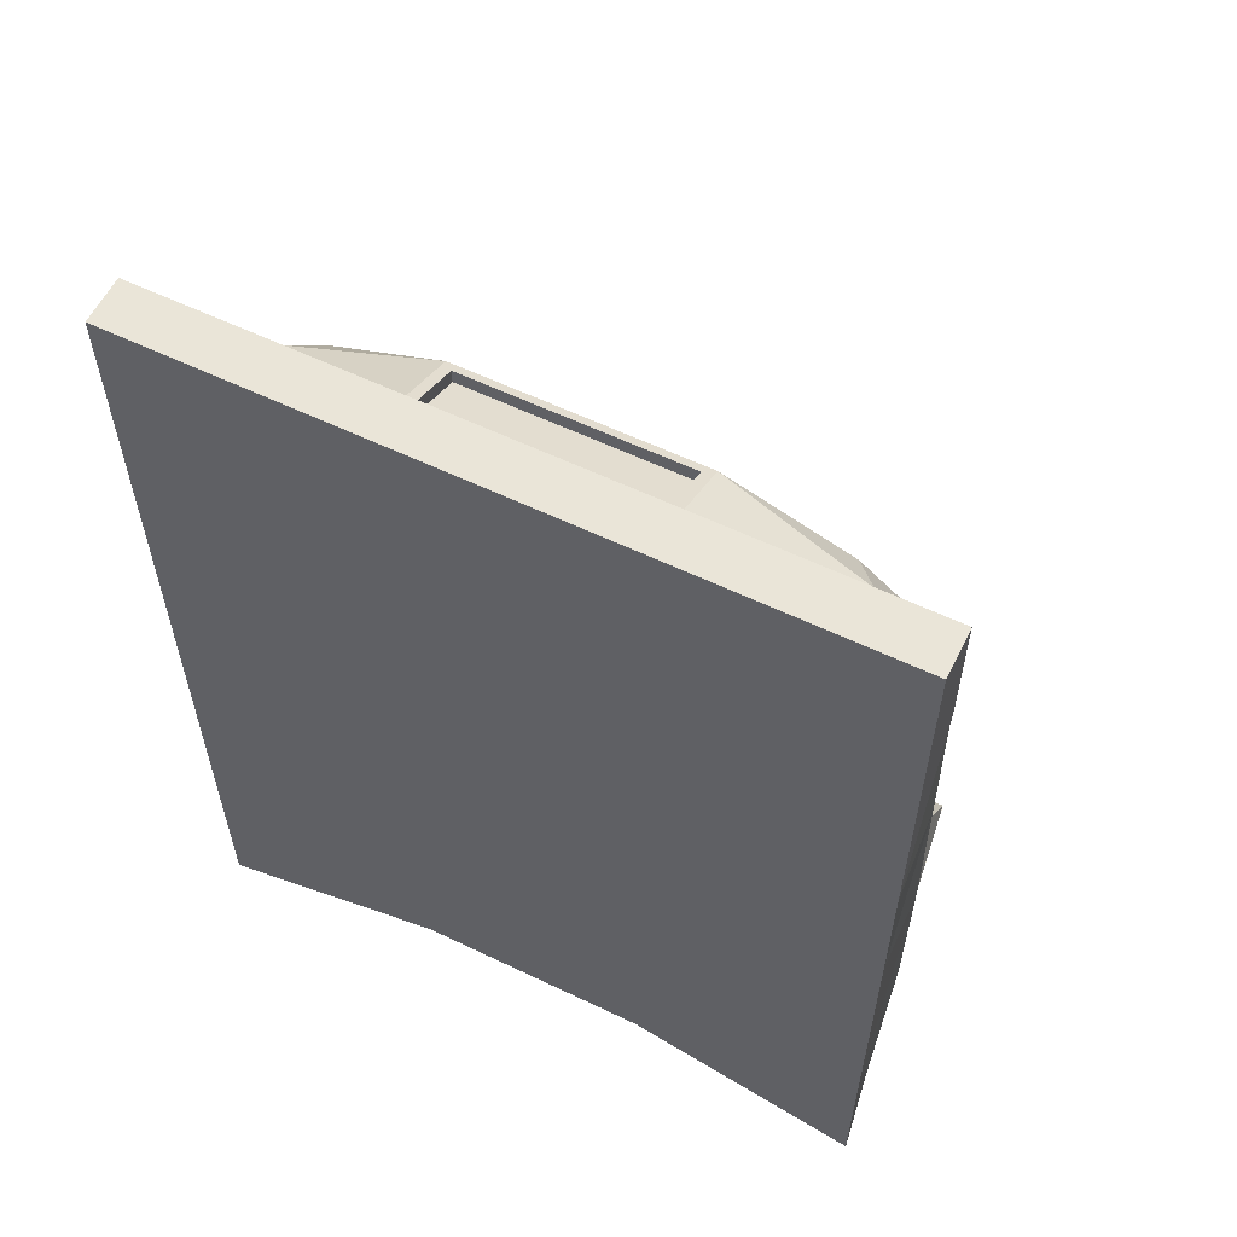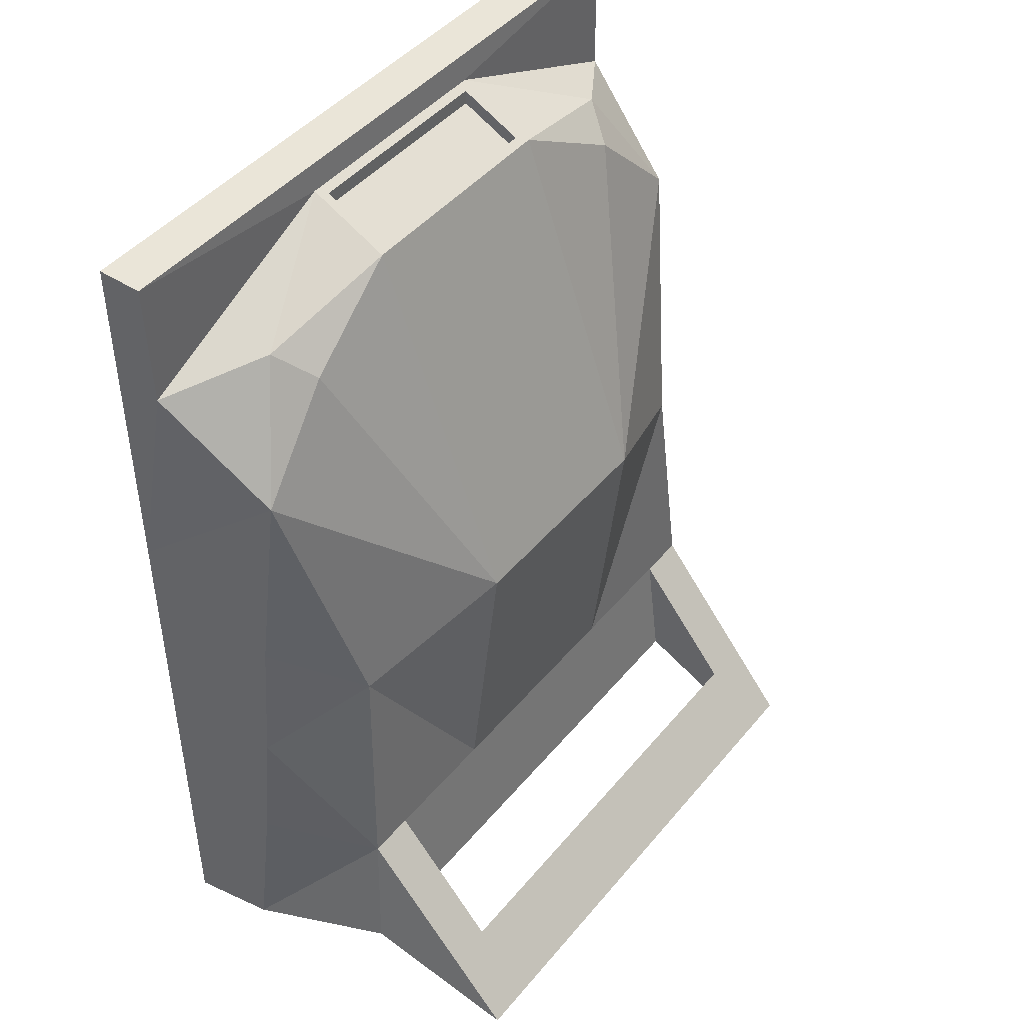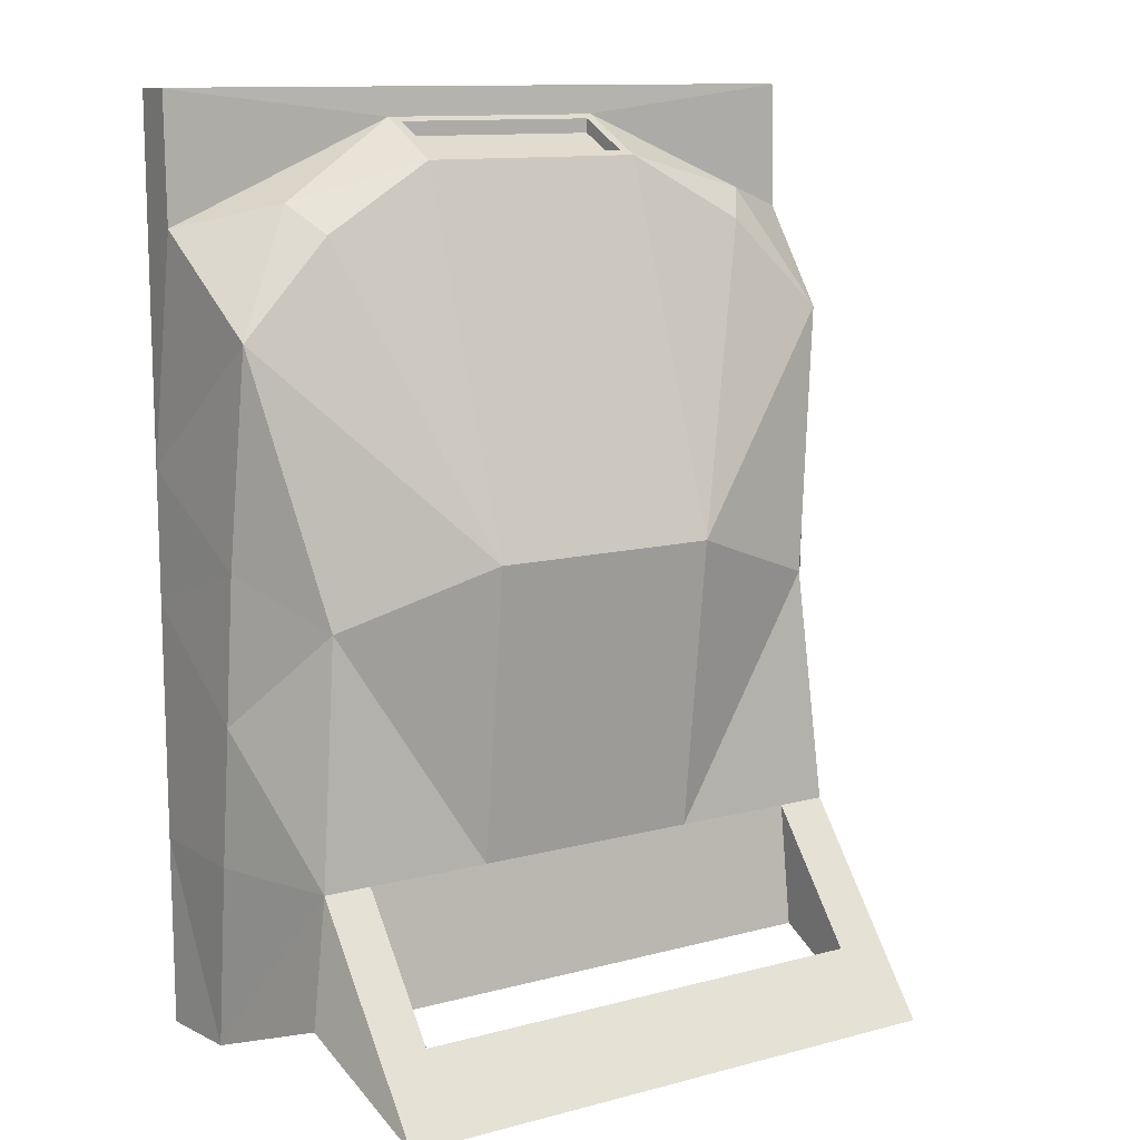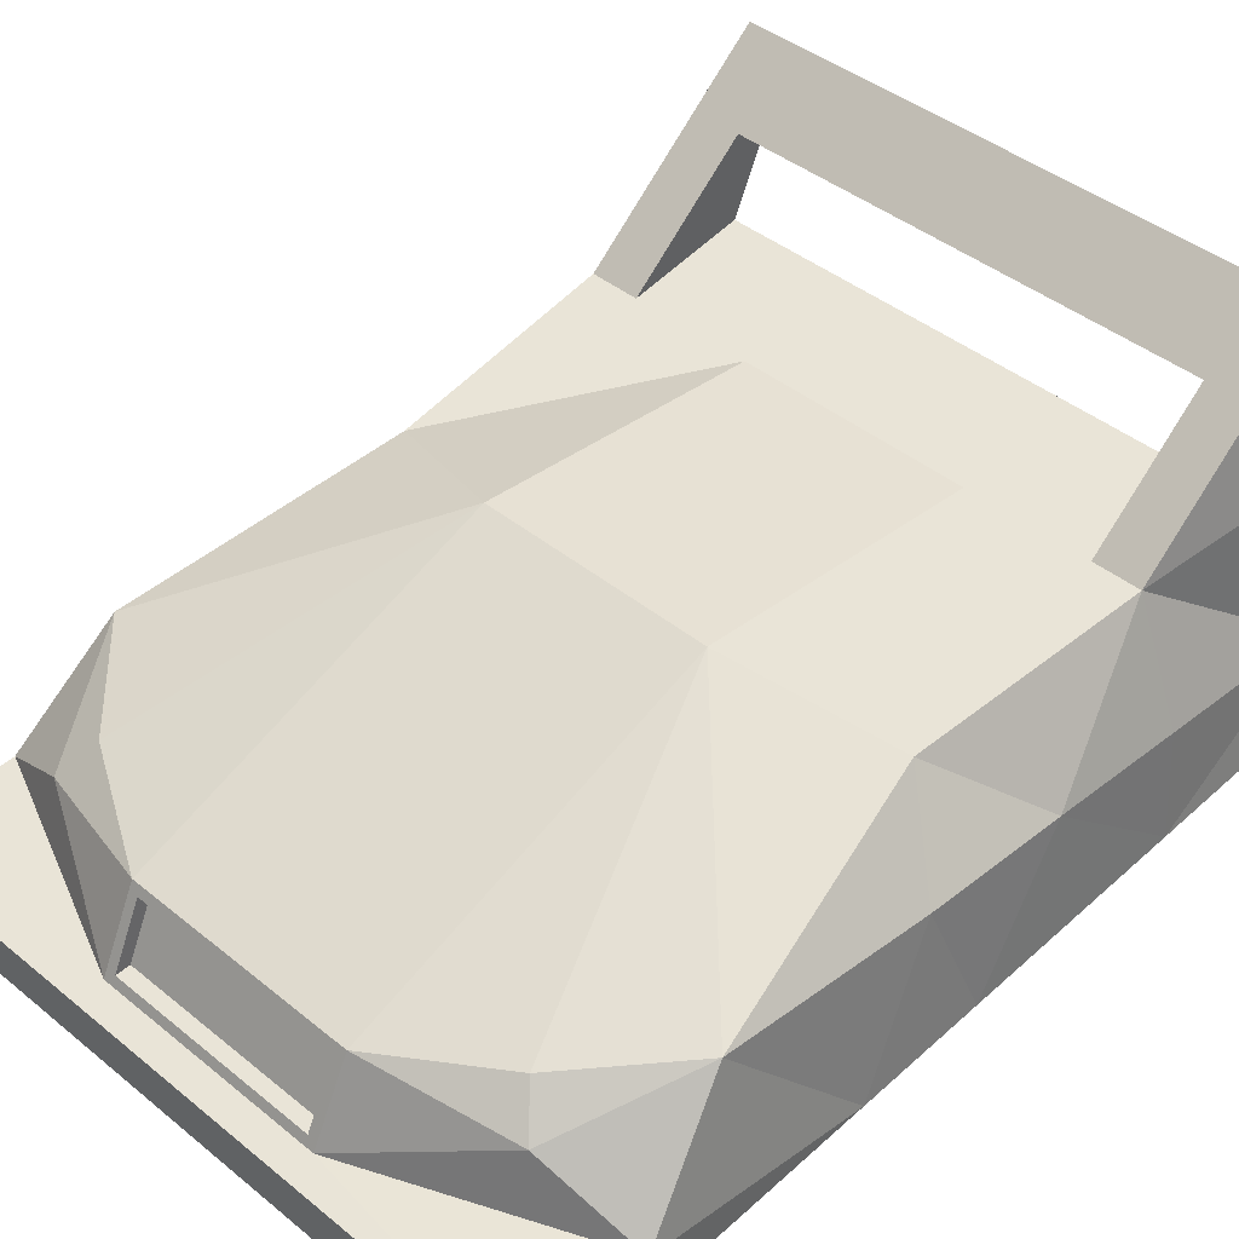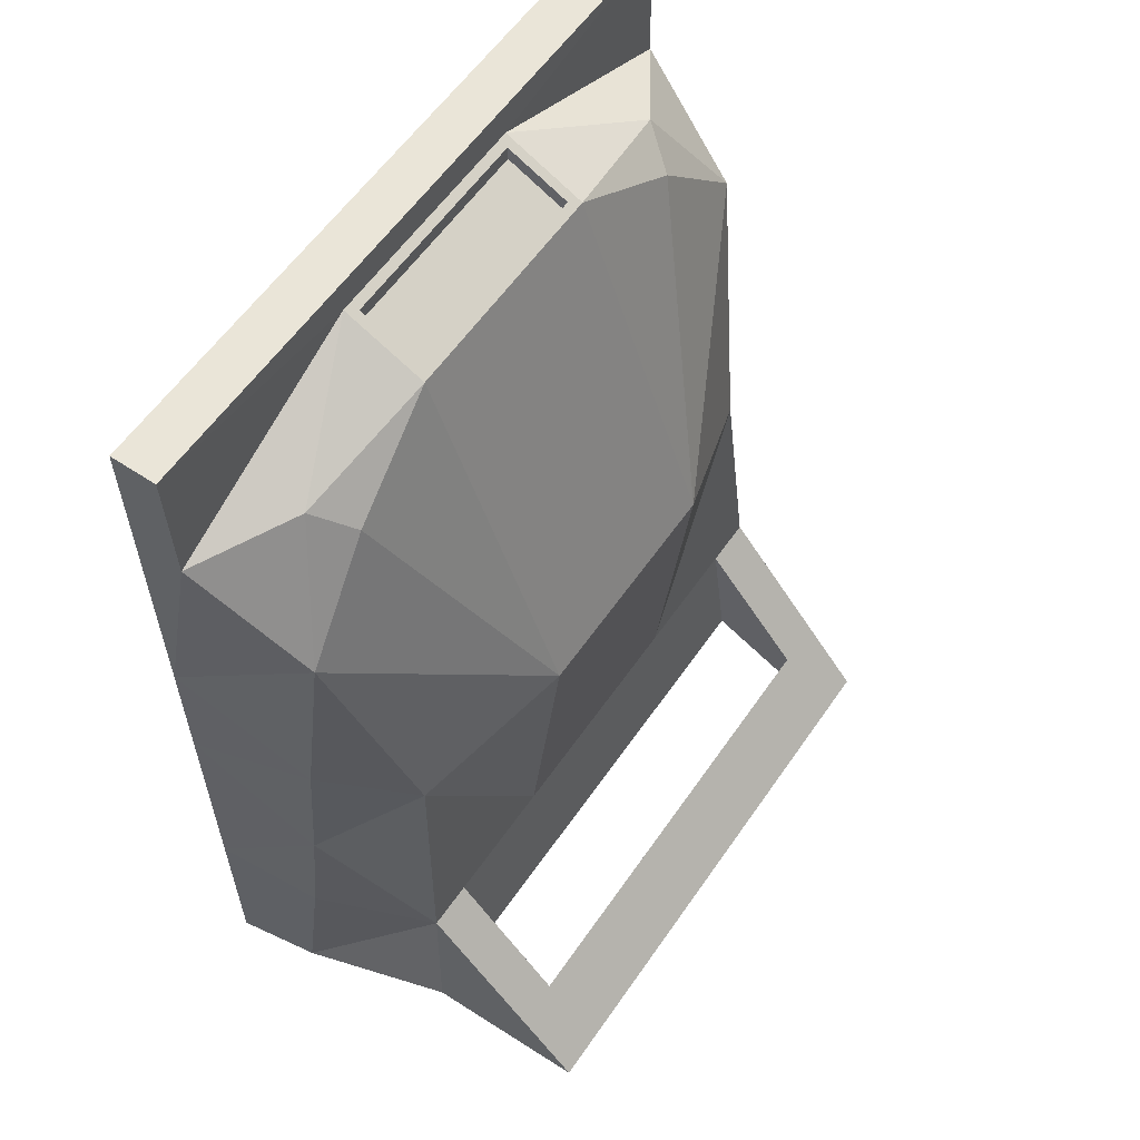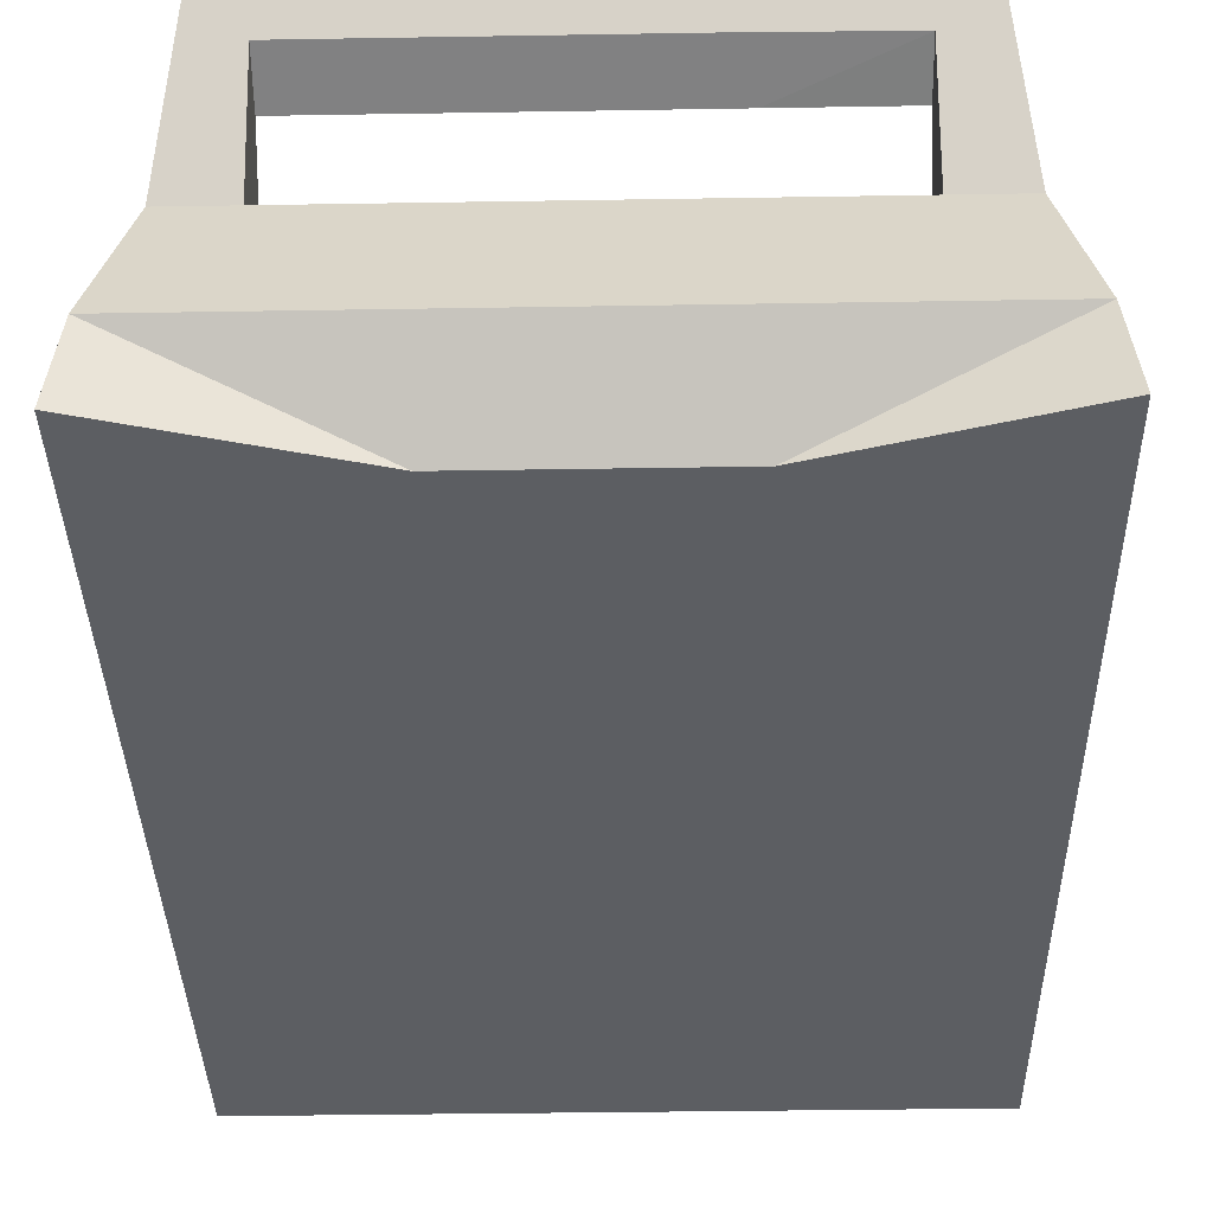
<metadata>
{"format":"obj","ext":"obj","renderer":"f3d","projection":"perspective","resolution":1024,"background":"white","views":[{"elev":58.8,"azim":26.3,"up":"+Z"},{"elev":45.1,"azim":126.9,"up":"+Z"},{"elev":12.0,"azim":148.1,"up":"+Z"},{"elev":43.2,"azim":43.6,"up":"+Y"},{"elev":58.9,"azim":124.4,"up":"+Z"},{"elev":-37.6,"azim":-178.8,"up":"+Y"}]}
</metadata>
<code>
o Cube_Cube.001
v -1.5 0 2
v -1.5 0.2022 2
v -1.5 0 -2
v -1.244 1.692 -2
v 1.5 0 2
v 1.5 0.2022 2
v 1.5 0 -2
v 1.244 1.692 -2
v -1.5 0 -1.158
v -1.5 0 0.4485
v -1.5 0 1.448
v -1.5 0.2127 1.448
v -1.396 0.6758 1.025
v -1.249 0.9882 -1.171
v 1.5 0 1.448
v 1.5 0 0.4485
v 1.5 0 -1.158
v 1.249 0.9882 -1.171
v 1.396 0.6758 1.025
v 1.5 0.2127 1.448
v -1.5 0 -0.1236
v -1.155 0.9226 -0.1215
v 1.5 0 -0.1236
v 1.155 0.9226 -0.1215
v 0.5 0 -1.722
v -0.5 0 -1.722
v -0.5 1.692 -2
v 0.5 1.692 -2
v -0.5 0 2
v 0.5 0 2
v 0.5 0.2022 2
v -0.5 0.2022 2
v -0.5 0.9882 -1.171
v 0.5 0.9882 -1.171
v -0.4567 0.5213 1.668
v 0.4567 0.5213 1.668
v -0.4567 0.2518 1.797
v 0.4567 0.2518 1.797
v 0.5 0 -0.5515
v -0.5 0 -0.5515
v 0.5 0 0.4485
v -0.5 0 0.4485
v 0.5 0 1.448
v -0.5 0 1.448
v 0.5 0 -0.1236
v -0.5 0 -0.1236
v -0.5 1.137 0.1248
v 0.5 1.137 0.1248
v -1.34 1.055 -1.711
v 1.34 1.055 -1.711
v -0.5 1.055 -1.711
v 0.5 1.055 -1.711
v -1.446 0.3544 -1.996
v 1.446 0.3544 -1.996
v -0.5 0.3544 -1.996
v 0.5 0.3544 -1.996
v -1.246 1.443 -1.707
v 1.246 1.443 -1.707
v 0.5 1.443 -1.707
v -0.5 1.443 -1.707
v 1.038 1.692 -2
v 1.042 0.9882 -1.171
v 1.039 1.443 -1.707
v -1.028 1.692 -2
v -1.032 0.9882 -1.171
v -1.029 1.443 -1.707
v -0.5 1.537 -1.93
v 1.04 1.537 -1.93
v -1.34 1.055 -1.711
v -1.036 1.055 -1.711
v -1.03 1.532 -1.928
v 1.046 1.055 -1.711
v 0.4997 1.537 -1.93
v 0.001735 0.9882 -1.171
v -0.5 0.5603 1.711
v 0.5 0.5603 1.711
v -0.5 0.2127 1.878
v 0.5 0.2127 1.878
v -0.4578 0.5223 1.73
v 0.4578 0.5223 1.73
v -0.4578 0.2508 1.859
v 0.4578 0.2508 1.859
v 0.9959 0.6243 1.429
v 0.5 0.5603 1.711
v -0.9986 0.6246 1.427
v 1.107 0.4713 1.552
v -1.105 0.4704 1.553
v 1.432 0.5765 0.09232
v 1.459 0.4763 -1.166
v 1.449 0.5345 -0.5532
v -1.432 0.5765 0.09232
v -1.449 0.5345 -0.5532
v -1.459 0.4763 -1.166
f 57 4 49
f 15 20 6
f 29 32 2
f 15 5 30
f 77 12 2
f 47 22 13
f 13 12 87
f 7 17 39
f 23 16 41
f 41 16 15
f 50 8 58
f 24 19 88
f 16 19 20
f 2 12 11
f 12 13 10
f 93 92 14
f 10 13 91
f 17 89 90
f 39 17 23
f 22 65 14
f 48 24 34
f 40 46 21
f 40 39 45
f 42 44 11
f 42 41 43
f 21 46 42
f 45 41 42
f 3 26 40
f 26 25 39
f 19 83 86
f 36 35 37
f 19 48 83
f 47 75 76
f 63 62 18
f 33 65 22
f 78 31 6
f 77 32 31
f 11 44 29
f 43 30 29
f 6 31 30
f 31 32 29
f 15 16 20
f 11 12 10
f 56 54 25
f 56 25 55
f 86 84 78
f 78 20 86
f 13 85 47
f 24 48 19
f 21 10 91
f 24 88 90
f 90 88 23
f 47 76 48
f 66 64 4
f 62 34 24
f 22 47 33
f 8 61 63
f 25 7 39
f 9 3 40
f 40 26 39
f 20 78 6
f 32 77 2
f 78 77 31
f 1 2 11
f 5 15 6
f 1 29 2
f 5 6 30
f 30 31 29
f 44 43 29
f 44 42 43
f 46 45 42
f 46 40 45
f 9 40 21
f 10 21 42
f 10 42 11
f 1 11 29
f 43 15 30
f 43 41 15
f 45 23 41
f 45 39 23
f 54 7 25
f 60 27 64
f 14 66 57
f 55 51 52
f 28 27 60
f 56 55 52
f 3 53 26
f 61 28 59
f 25 26 55
f 53 55 26
f 72 62 63
f 63 61 59
f 53 69 70
f 7 54 17
f 3 9 53
f 18 54 50
f 17 54 89
f 9 93 53
f 49 53 14
f 33 51 70
f 27 67 64
f 66 14 65
f 69 4 70
f 71 70 4
f 71 64 66
f 64 71 4
f 67 71 64
f 71 66 70
f 65 70 66
f 60 66 71
f 67 60 71
f 55 53 70
f 70 51 55
f 65 33 70
f 57 66 4
f 14 57 49
f 27 28 67
f 66 60 64
f 59 28 60
f 48 74 47
f 52 34 72
f 62 72 34
f 54 72 50
f 56 72 54
f 72 56 52
f 58 8 63
f 58 63 18
f 18 50 58
f 72 63 68
f 63 59 68
f 61 8 68
f 50 72 8
f 72 68 8
f 67 28 73
f 68 59 73
f 73 28 68
f 59 60 73
f 73 60 67
f 28 61 68
f 18 62 24
f 47 74 33
f 74 48 34
f 74 34 52
f 52 51 74
f 33 74 51
f 79 80 76
f 82 81 77
f 82 78 76
f 79 75 77
f 36 80 79
f 37 81 82
f 36 38 82
f 37 35 79
f 75 79 76
f 81 79 77
f 78 82 77
f 80 82 76
f 81 37 79
f 38 37 82
f 80 36 82
f 35 36 79
f 38 36 37
f 75 85 87
f 83 48 84
f 85 75 47
f 77 75 87
f 12 77 87
f 86 20 19
f 83 84 86
f 87 85 13
f 17 90 23
f 22 92 91
f 91 92 21
f 89 18 90
f 88 19 16
f 89 54 18
f 91 13 22
f 53 93 14
f 92 93 9
f 16 23 88
f 9 21 92
f 24 90 18
f 14 92 22

</code>
